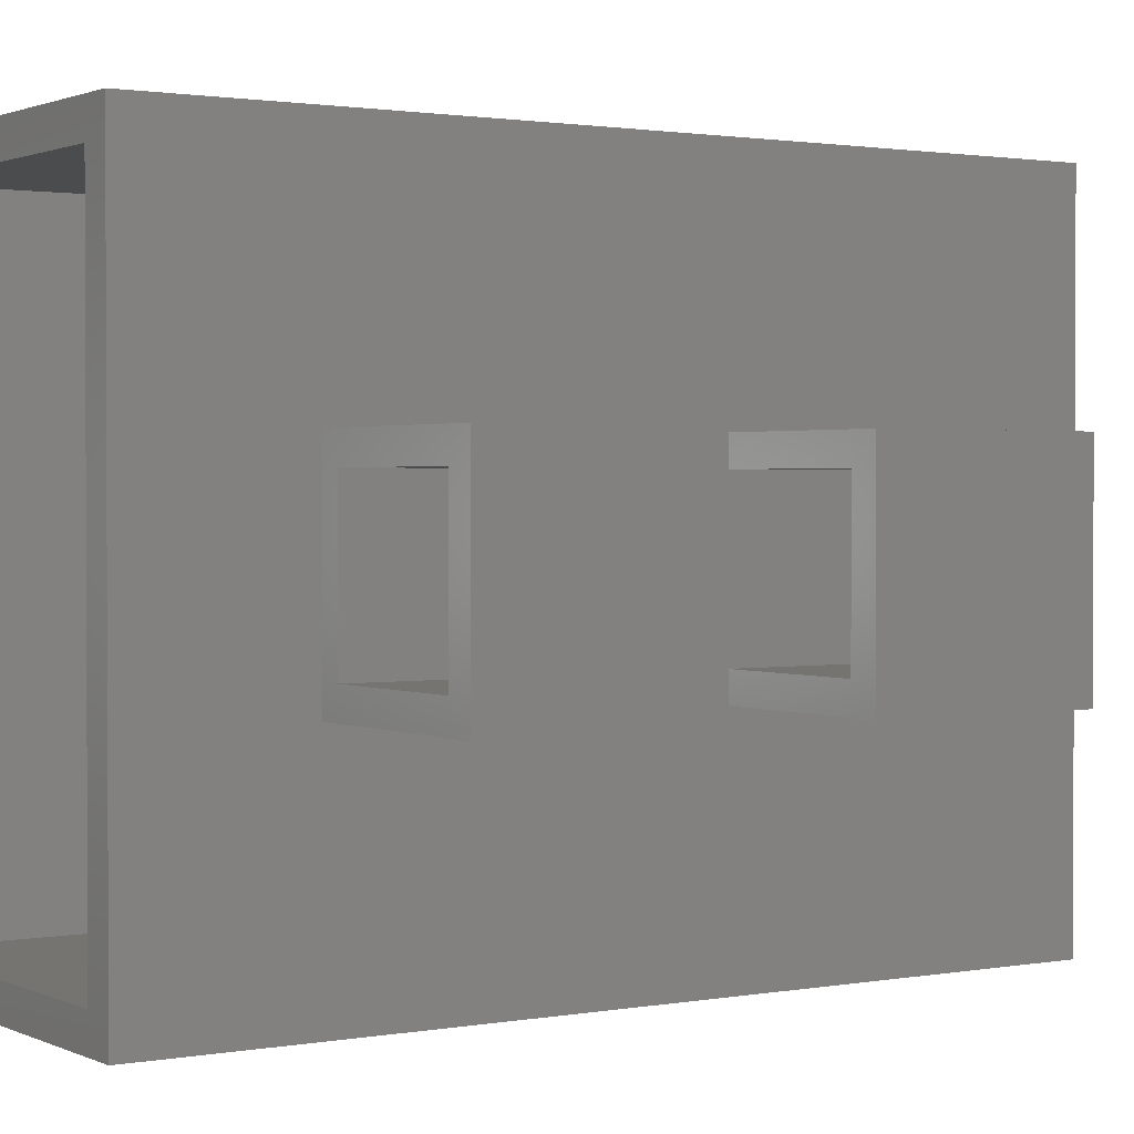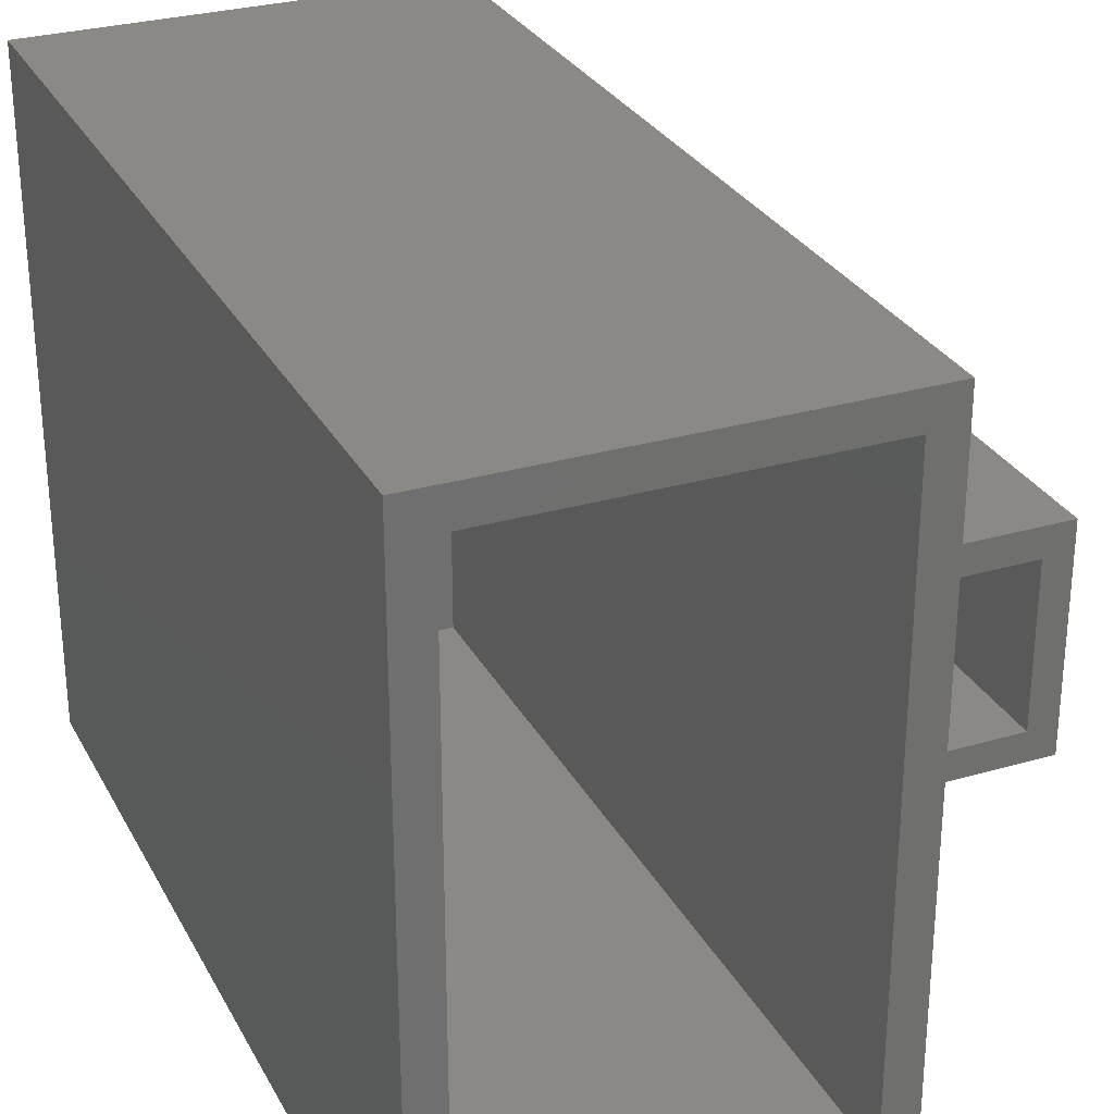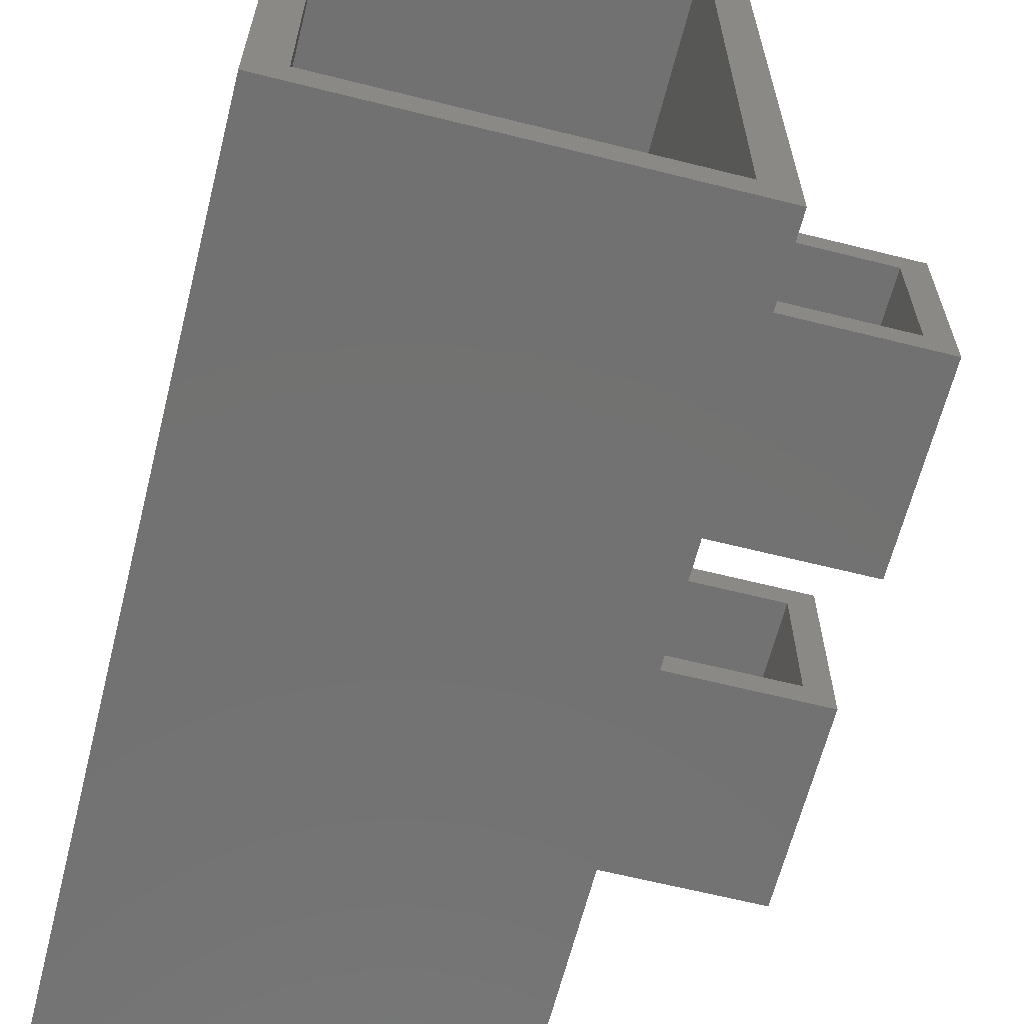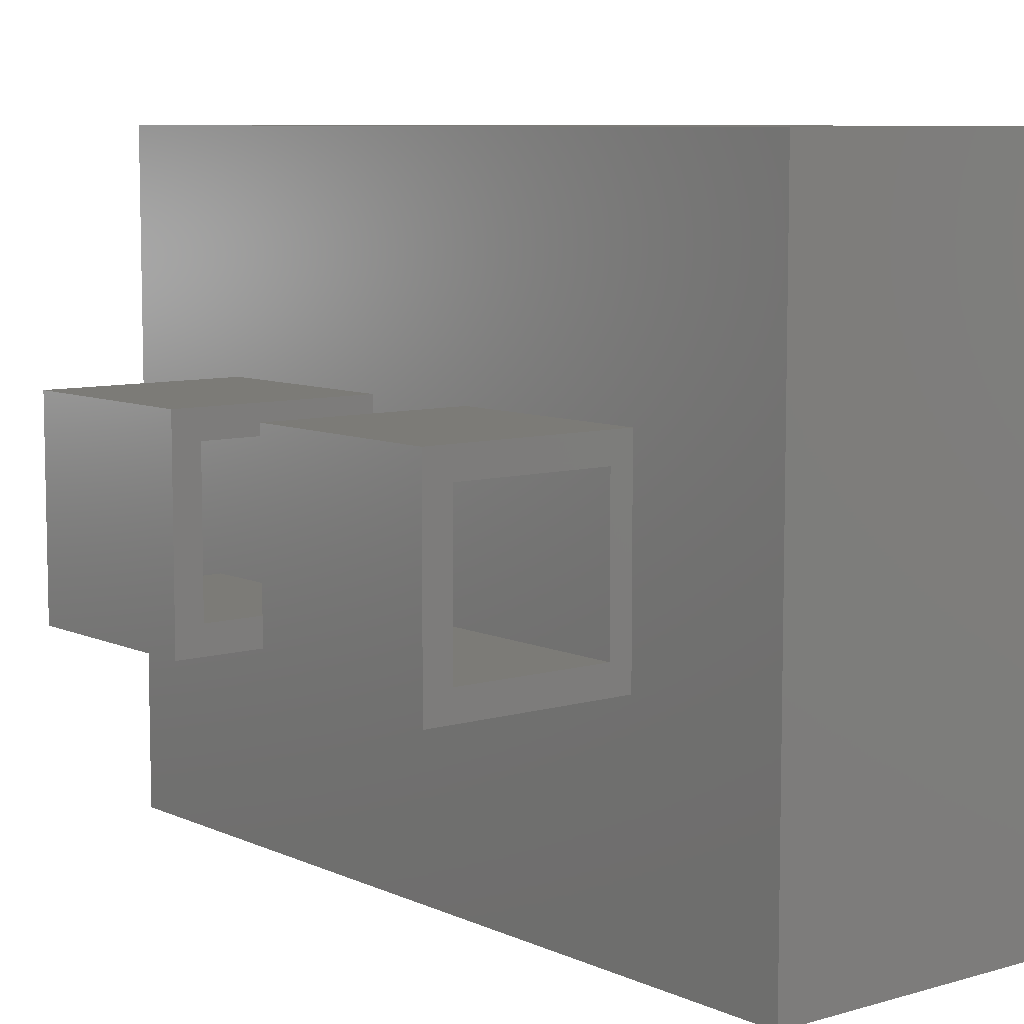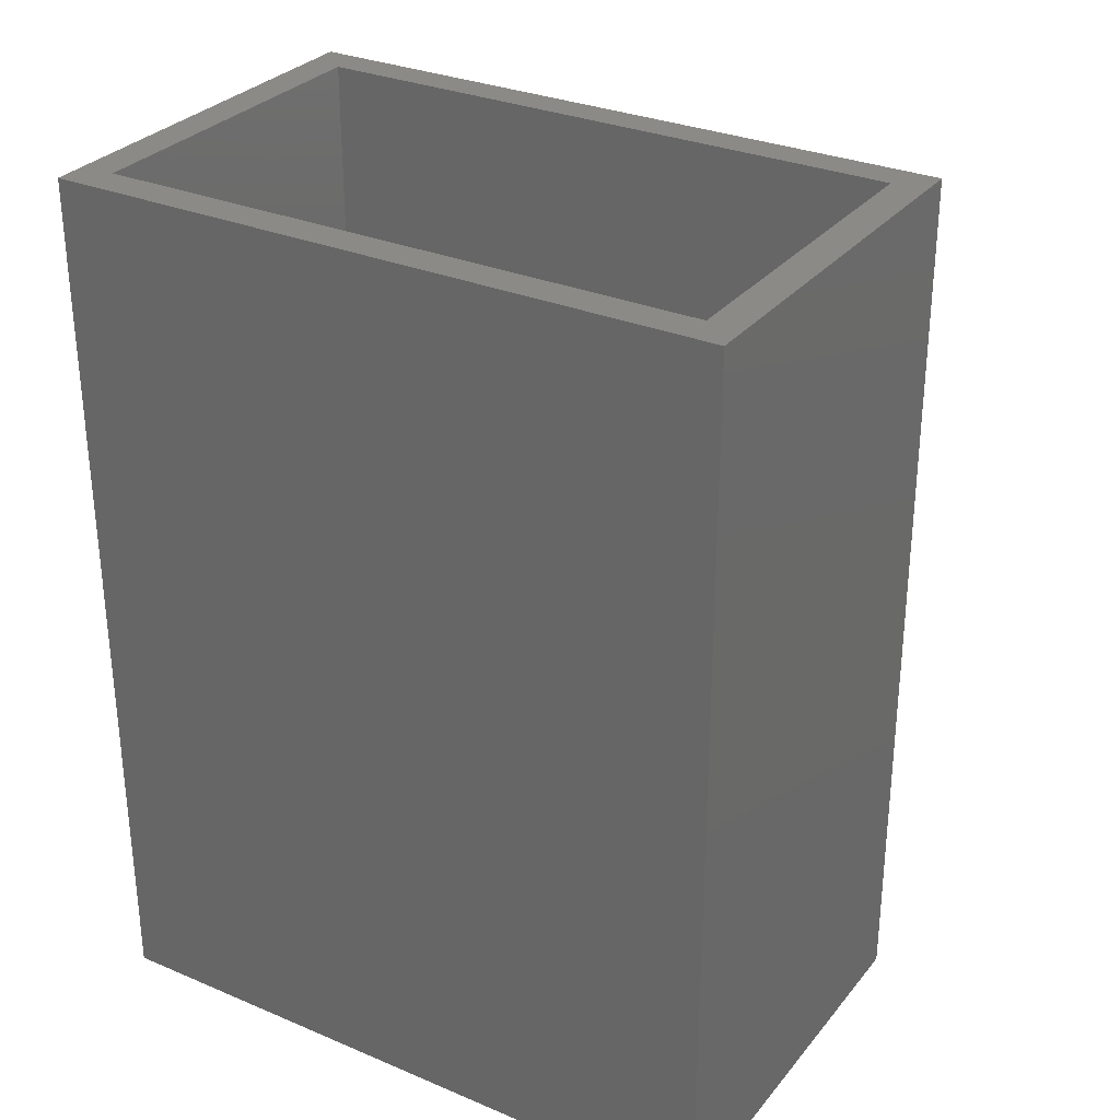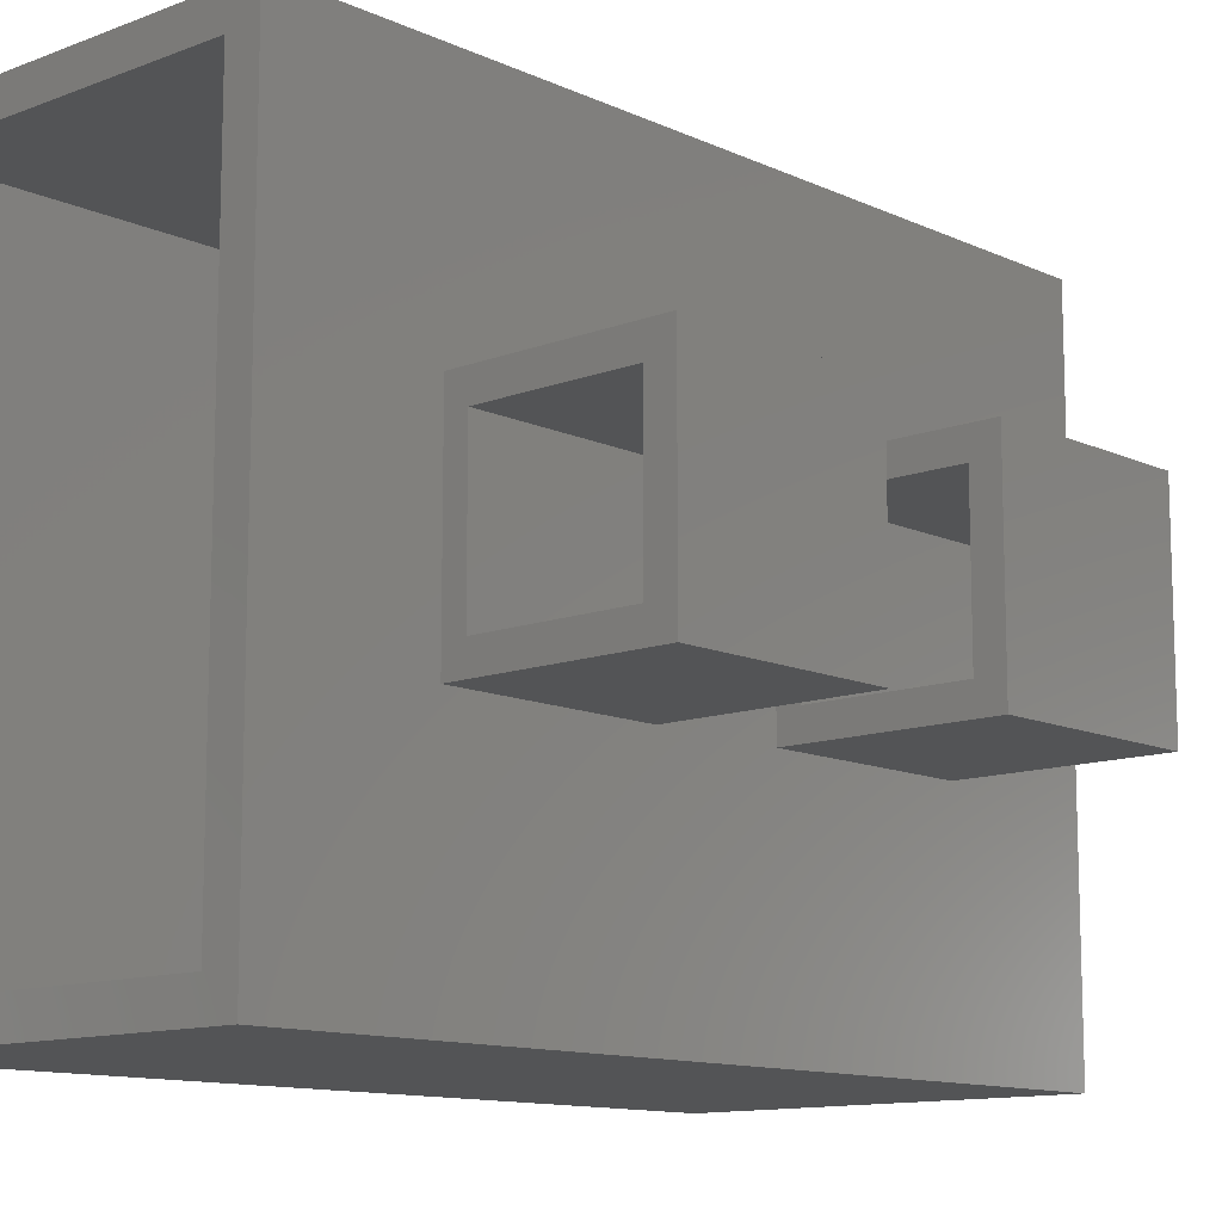
<metadata>
{"format":"stl","ext":"stl","renderer":"f3d","projection":"perspective","resolution":1024,"background":"white","views":[{"elev":1.4,"azim":56.9,"up":"+Y"},{"elev":29.0,"azim":-23.5,"up":"+Y"},{"elev":-63.8,"azim":-14.2,"up":"+Y"},{"elev":8.0,"azim":141.1,"up":"+Y"},{"elev":30.2,"azim":-58.5,"up":"+Z"},{"elev":-11.8,"azim":42.4,"up":"+Y"}]}
</metadata>
<code>
# stl→obj: 48 verts, 100 faces
v -18 -29.5 -39
v -18 29.5 39
v -18 29.5 -39
v -18 -29.5 39
v 18 29.5 39
v 15 26.5 39
v 18 -29.5 39
v -15 26.5 39
v -15 -26.5 39
v 15 -26.5 39
v 18 -9.25 5.75
v 18 9.25 -5.75
v 18 9.25 5.75
v 18 -9.25 -5.75
v 18 9.25 24.25
v 18 -9.25 24.25
v 18 -29.5 -39
v 18 29.5 -39
v 18 9.25 -24.25
v 18 -9.25 -24.25
v -15 26.5 -36
v -15 -26.5 -36
v 15 -26.5 -36
v 15 26.5 -36
v 36 -9.25 24.25
v 36 -9.25 5.75
v 36 9.25 5.75
v 36 9.25 24.25
v 33.5 6.75 24.25
v 20 6.75 24.25
v 20 -6.75 24.25
v 33.5 -6.75 24.25
v 33.5 -6.75 5.75
v 20 -6.75 5.75
v 20 6.75 5.75
v 33.5 6.75 5.75
v 36 -9.25 -5.75
v 36 -9.25 -24.25
v 36 9.25 -24.25
v 36 9.25 -5.75
v 33.5 6.75 -5.75
v 20 6.75 -5.75
v 20 -6.75 -5.75
v 33.5 -6.75 -5.75
v 33.5 -6.75 -24.25
v 20 -6.75 -24.25
v 20 6.75 -24.25
v 33.5 6.75 -24.25
f 1 2 3
f 2 1 4
f 5 6 7
f 5 8 6
f 8 2 9
f 2 8 5
f 10 7 6
f 9 7 10
f 9 4 7
f 4 9 2
f 11 12 13
f 12 11 14
f 13 5 15
f 5 16 15
f 7 11 16
f 11 7 14
f 17 14 7
f 7 16 5
f 5 13 18
f 12 18 13
f 19 18 12
f 20 18 19
f 20 17 18
f 14 17 20
f 18 2 5
f 2 18 3
f 1 18 17
f 18 1 3
f 1 7 4
f 7 1 17
f 9 21 8
f 21 9 22
f 23 6 24
f 6 23 10
f 21 23 24
f 23 21 22
f 23 9 10
f 9 23 22
f 21 6 8
f 6 21 24
f 11 25 16
f 25 11 26
f 25 27 28
f 27 25 26
f 28 29 25
f 15 29 28
f 30 15 31
f 29 15 30
f 32 25 29
f 16 32 31
f 32 16 25
f 16 31 15
f 27 15 28
f 15 27 13
f 26 33 27
f 11 33 26
f 34 11 35
f 33 11 34
f 36 27 33
f 13 36 35
f 36 13 27
f 13 35 11
f 31 35 30
f 35 31 34
f 33 31 32
f 31 33 34
f 33 29 36
f 29 33 32
f 35 29 30
f 29 35 36
f 20 37 14
f 37 20 38
f 37 39 40
f 39 37 38
f 40 41 37
f 12 41 40
f 42 12 43
f 41 12 42
f 44 37 41
f 14 44 43
f 44 14 37
f 14 43 12
f 39 12 40
f 12 39 19
f 38 45 39
f 20 45 38
f 46 20 47
f 45 20 46
f 48 39 45
f 19 48 47
f 48 19 39
f 19 47 20
f 43 47 42
f 47 43 46
f 45 43 44
f 43 45 46
f 45 41 48
f 41 45 44
f 47 41 42
f 41 47 48

</code>
